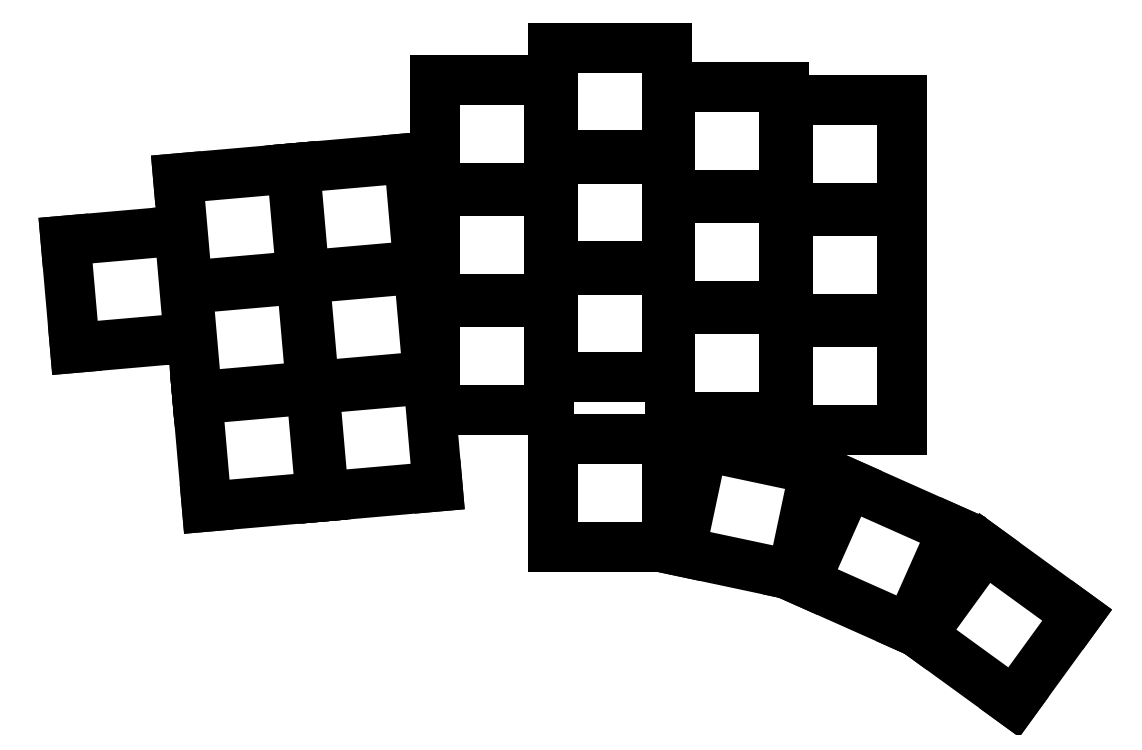
<metadata>
{"format":"dxf","ext":"dxf","renderer":"ezdxf+matplotlib","layout":"modelspace","background":"white","min_lineweight":24,"dpi":150}
</metadata>
<code>
0
SECTION
2
ENTITIES
0
LINE
8
0
10
47.56
20
-70.37
11
65
21
-68.85
0
LINE
8
0
10
65
20
-68.85
11
63.56
21
-52.41
0
LINE
8
0
10
63.56
20
-52.41
11
46.13
21
-53.94
0
LINE
8
0
10
46.13
20
-53.94
11
47.56
21
-70.37
0
LINE
8
0
10
67.76
20
-94.7
11
85.2
21
-93.18
0
LINE
8
0
10
85.2
20
-93.18
11
83.76
21
-76.74
0
LINE
8
0
10
83.76
20
-76.74
11
66.32
21
-78.27
0
LINE
8
0
10
66.32
20
-78.27
11
67.76
21
-94.7
0
LINE
8
0
10
66.28
20
-77.77
11
83.71
21
-76.24
0
LINE
8
0
10
83.71
20
-76.24
11
82.28
21
-59.81
0
LINE
8
0
10
82.28
20
-59.81
11
64.84
21
-61.33
0
LINE
8
0
10
64.84
20
-61.33
11
66.28
21
-77.77
0
LINE
8
0
10
64.8
20
-60.83
11
82.23
21
-59.31
0
LINE
8
0
10
82.23
20
-59.31
11
80.79
21
-42.87
0
LINE
8
0
10
80.79
20
-42.87
11
63.36
21
-44.4
0
LINE
8
0
10
63.36
20
-44.4
11
64.8
21
-60.83
0
LINE
8
0
10
85.69
20
-93.14
11
103.1
21
-91.61
0
LINE
8
0
10
103.1
20
-91.61
11
101.7
21
-75.17
0
LINE
8
0
10
101.7
20
-75.17
11
84.26
21
-76.7
0
LINE
8
0
10
84.26
20
-76.7
11
85.69
21
-93.14
0
LINE
8
0
10
84.21
20
-76.2
11
101.6
21
-74.68
0
LINE
8
0
10
101.6
20
-74.68
11
100.2
21
-58.24
0
LINE
8
0
10
100.2
20
-58.24
11
82.77
21
-59.76
0
LINE
8
0
10
82.77
20
-59.76
11
84.21
21
-76.2
0
LINE
8
0
10
82.73
20
-59.27
11
100.2
21
-57.74
0
LINE
8
0
10
100.2
20
-57.74
11
98.73
21
-41.3
0
LINE
8
0
10
98.73
20
-41.3
11
81.29
21
-42.83
0
LINE
8
0
10
81.29
20
-42.83
11
82.73
21
-59.27
0
LINE
8
0
10
102.7
20
-79.89
11
120.2
21
-79.89
0
LINE
8
0
10
120.2
20
-79.89
11
120.2
21
-63.39
0
LINE
8
0
10
120.2
20
-63.39
11
102.7
21
-63.39
0
LINE
8
0
10
102.7
20
-63.39
11
102.7
21
-79.89
0
LINE
8
0
10
102.7
20
-62.89
11
120.2
21
-62.89
0
LINE
8
0
10
120.2
20
-62.89
11
120.2
21
-46.39
0
LINE
8
0
10
120.2
20
-46.39
11
102.7
21
-46.39
0
LINE
8
0
10
102.7
20
-46.39
11
102.7
21
-62.89
0
LINE
8
0
10
102.7
20
-45.89
11
120.2
21
-45.89
0
LINE
8
0
10
120.2
20
-45.89
11
120.2
21
-29.39
0
LINE
8
0
10
120.2
20
-29.39
11
102.7
21
-29.39
0
LINE
8
0
10
102.7
20
-29.39
11
102.7
21
-45.89
0
LINE
8
0
10
120.7
20
-74.89
11
138.2
21
-74.89
0
LINE
8
0
10
138.2
20
-74.89
11
138.2
21
-58.39
0
LINE
8
0
10
138.2
20
-58.39
11
120.7
21
-58.39
0
LINE
8
0
10
120.7
20
-58.39
11
120.7
21
-74.89
0
LINE
8
0
10
120.7
20
-57.89
11
138.2
21
-57.89
0
LINE
8
0
10
138.2
20
-57.89
11
138.2
21
-41.39
0
LINE
8
0
10
138.2
20
-41.39
11
120.7
21
-41.39
0
LINE
8
0
10
120.7
20
-41.39
11
120.7
21
-57.89
0
LINE
8
0
10
120.7
20
-40.89
11
138.2
21
-40.89
0
LINE
8
0
10
138.2
20
-40.89
11
138.2
21
-24.39
0
LINE
8
0
10
138.2
20
-24.39
11
120.7
21
-24.39
0
LINE
8
0
10
120.7
20
-24.39
11
120.7
21
-40.89
0
LINE
8
0
10
138.7
20
-80.89
11
156.2
21
-80.89
0
LINE
8
0
10
156.2
20
-80.89
11
156.2
21
-64.39
0
LINE
8
0
10
156.2
20
-64.39
11
138.7
21
-64.39
0
LINE
8
0
10
138.7
20
-64.39
11
138.7
21
-80.89
0
LINE
8
0
10
138.7
20
-63.89
11
156.2
21
-63.89
0
LINE
8
0
10
156.2
20
-63.89
11
156.2
21
-47.39
0
LINE
8
0
10
156.2
20
-47.39
11
138.7
21
-47.39
0
LINE
8
0
10
138.7
20
-47.39
11
138.7
21
-63.89
0
LINE
8
0
10
138.7
20
-46.89
11
156.2
21
-46.89
0
LINE
8
0
10
156.2
20
-46.89
11
156.2
21
-30.39
0
LINE
8
0
10
156.2
20
-30.39
11
138.7
21
-30.39
0
LINE
8
0
10
138.7
20
-30.39
11
138.7
21
-46.89
0
LINE
8
0
10
156.7
20
-82.89
11
174.2
21
-82.89
0
LINE
8
0
10
174.2
20
-82.89
11
174.2
21
-66.39
0
LINE
8
0
10
174.2
20
-66.39
11
156.7
21
-66.39
0
LINE
8
0
10
156.7
20
-66.39
11
156.7
21
-82.89
0
LINE
8
0
10
156.7
20
-65.89
11
174.2
21
-65.89
0
LINE
8
0
10
174.2
20
-65.89
11
174.2
21
-49.39
0
LINE
8
0
10
174.2
20
-49.39
11
156.7
21
-49.39
0
LINE
8
0
10
156.7
20
-49.39
11
156.7
21
-65.89
0
LINE
8
0
10
156.7
20
-48.89
11
174.2
21
-48.89
0
LINE
8
0
10
174.2
20
-48.89
11
174.2
21
-32.39
0
LINE
8
0
10
174.2
20
-32.39
11
156.7
21
-32.39
0
LINE
8
0
10
156.7
20
-32.39
11
156.7
21
-48.89
0
LINE
8
0
10
120.7
20
-100.9
11
138.2
21
-100.9
0
LINE
8
0
10
138.2
20
-100.9
11
138.2
21
-84.39
0
LINE
8
0
10
138.2
20
-84.39
11
120.7
21
-84.39
0
LINE
8
0
10
120.7
20
-84.39
11
120.7
21
-100.9
0
LINE
8
0
10
140.3
20
-101.5
11
157.5
21
-105.2
0
LINE
8
0
10
157.5
20
-105.2
11
160.9
21
-89.03
0
LINE
8
0
10
160.9
20
-89.03
11
143.8
21
-85.39
0
LINE
8
0
10
143.8
20
-85.39
11
140.3
21
-101.5
0
LINE
8
0
10
159.4
20
-106.2
11
175.4
21
-113.3
0
LINE
8
0
10
175.4
20
-113.3
11
182.1
21
-98.27
0
LINE
8
0
10
182.1
20
-98.27
11
166.1
21
-91.16
0
LINE
8
0
10
166.1
20
-91.16
11
159.4
21
-106.2
0
LINE
8
0
10
177.2
20
-114.4
11
191.4
21
-124.7
0
LINE
8
0
10
191.4
20
-124.7
11
201.1
21
-111.3
0
LINE
8
0
10
201.1
20
-111.3
11
186.9
21
-101
0
LINE
8
0
10
186.9
20
-101
11
177.2
21
-114.4
0
ENDSEC
0
EOF

</code>
